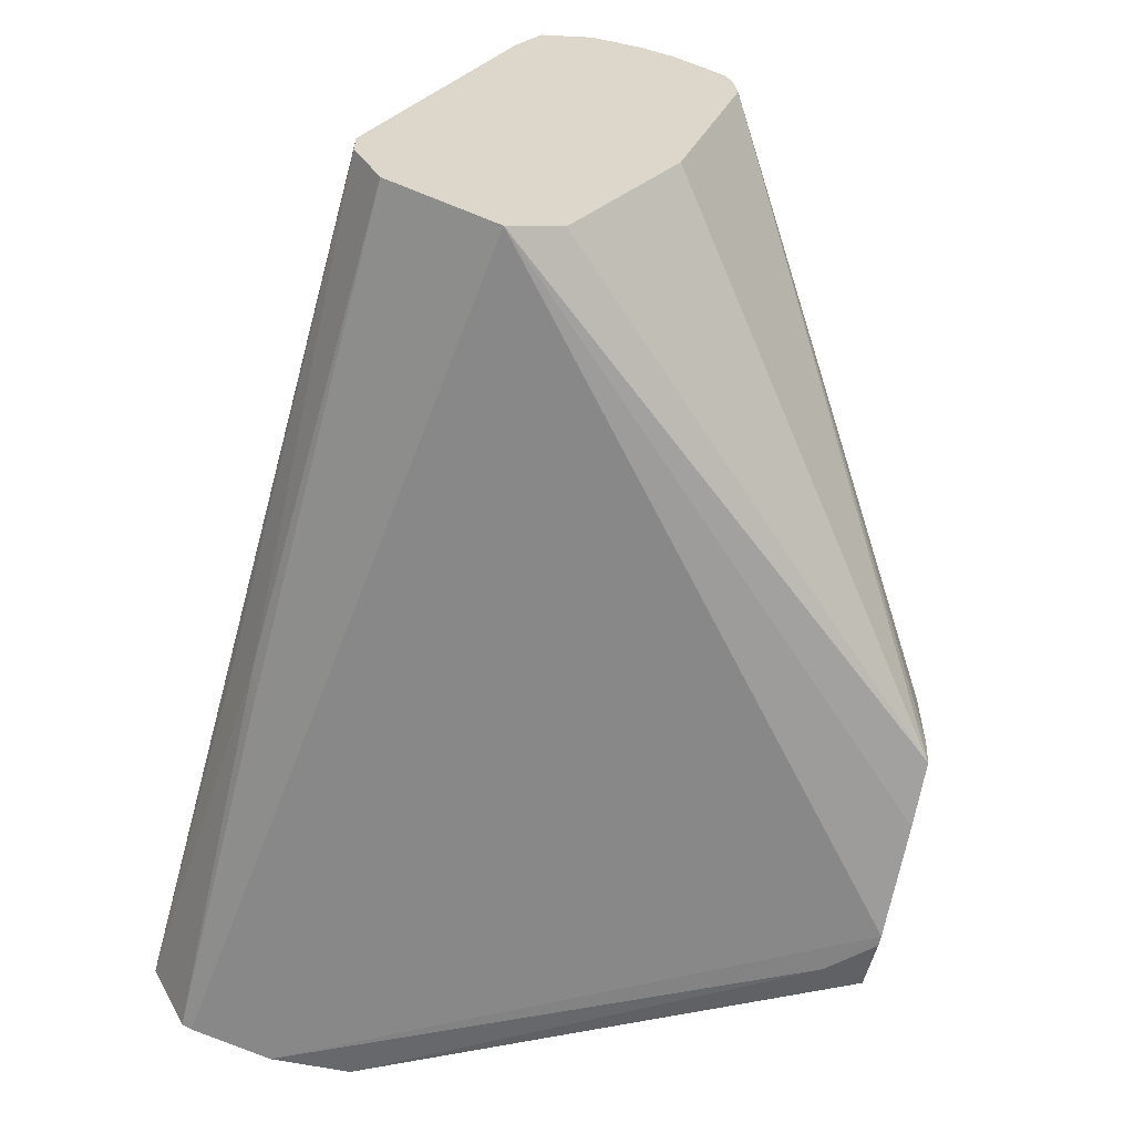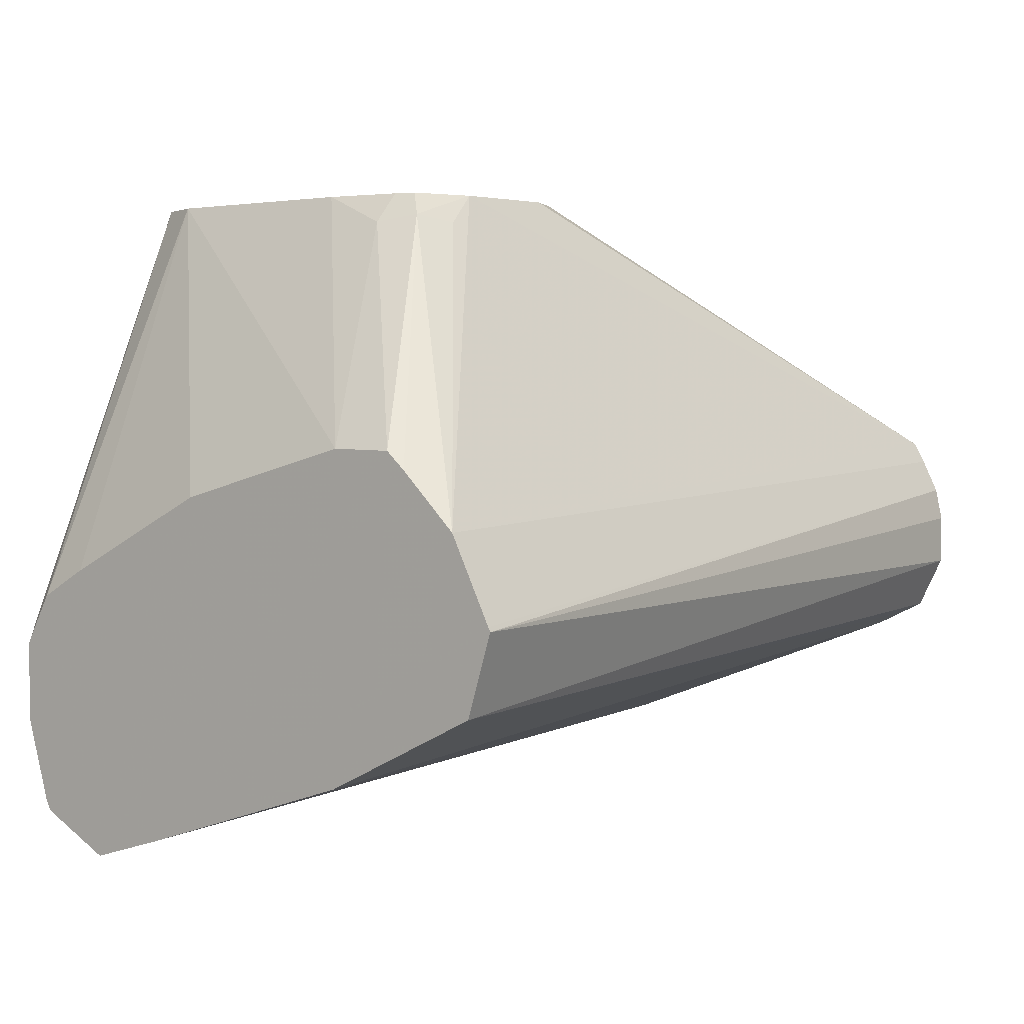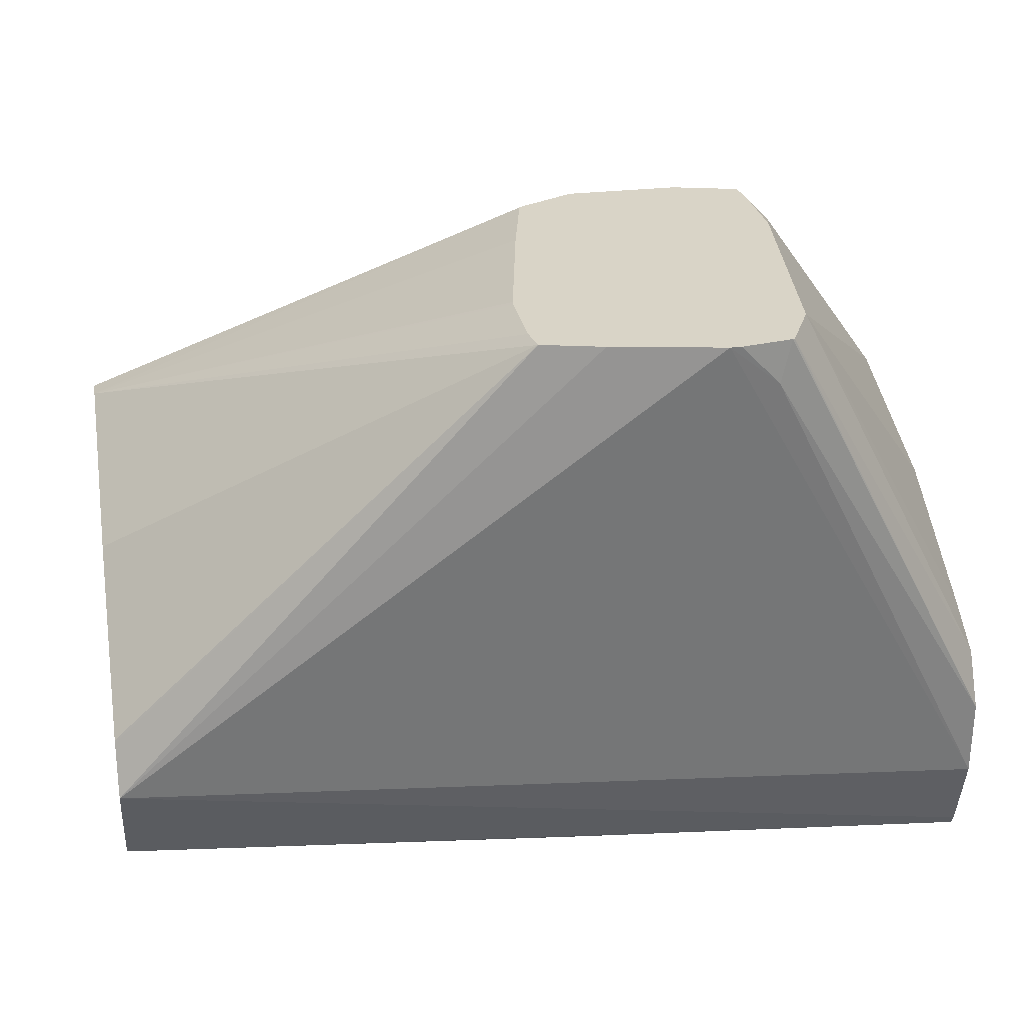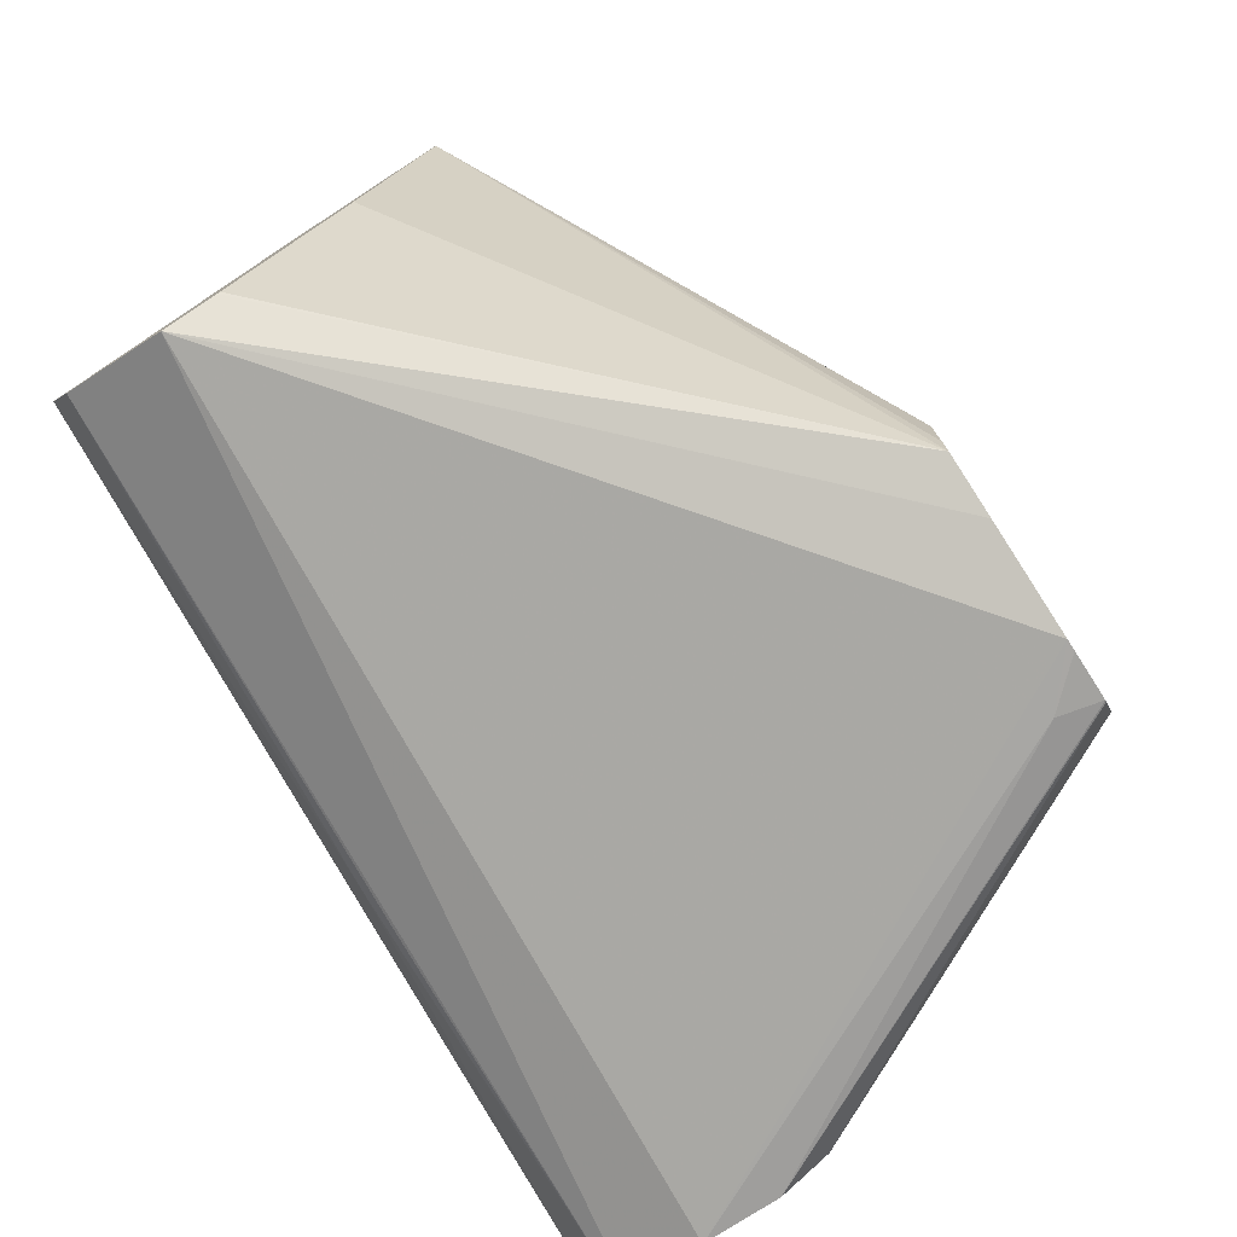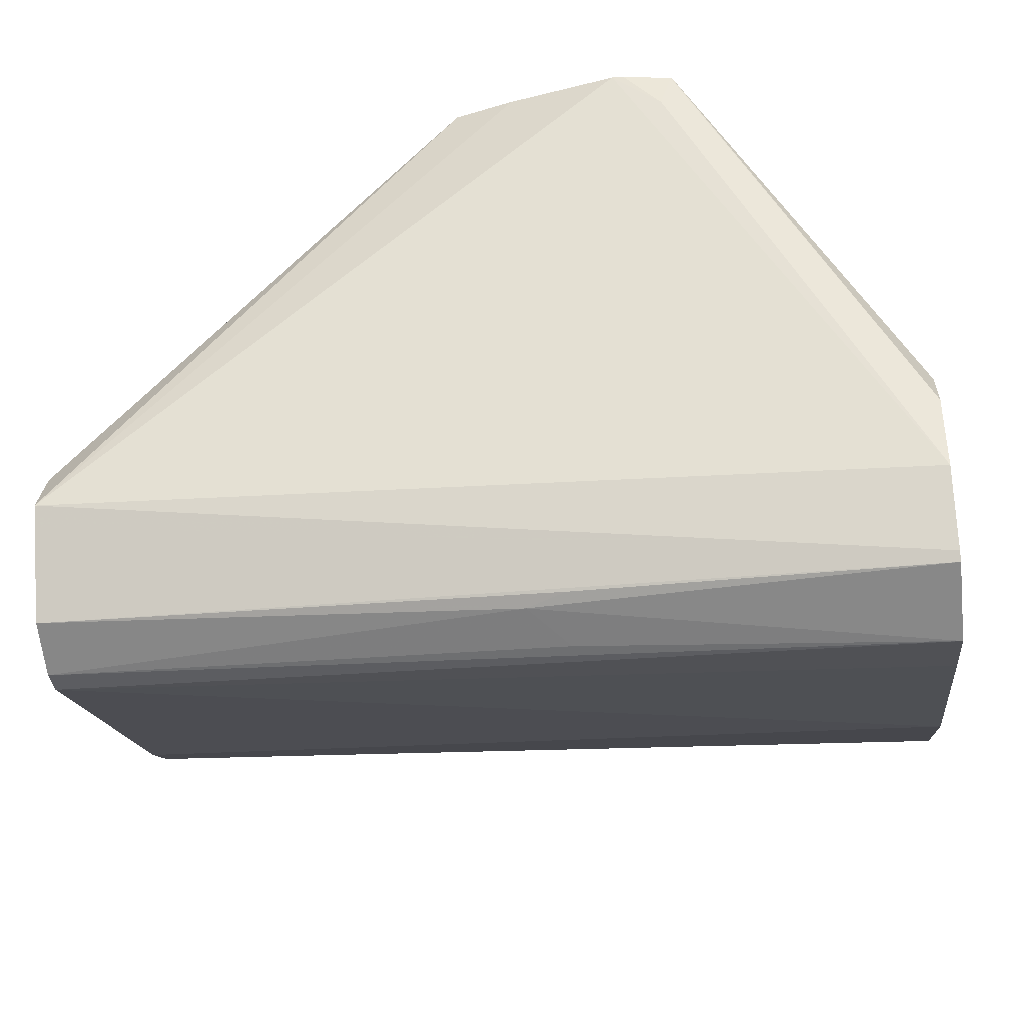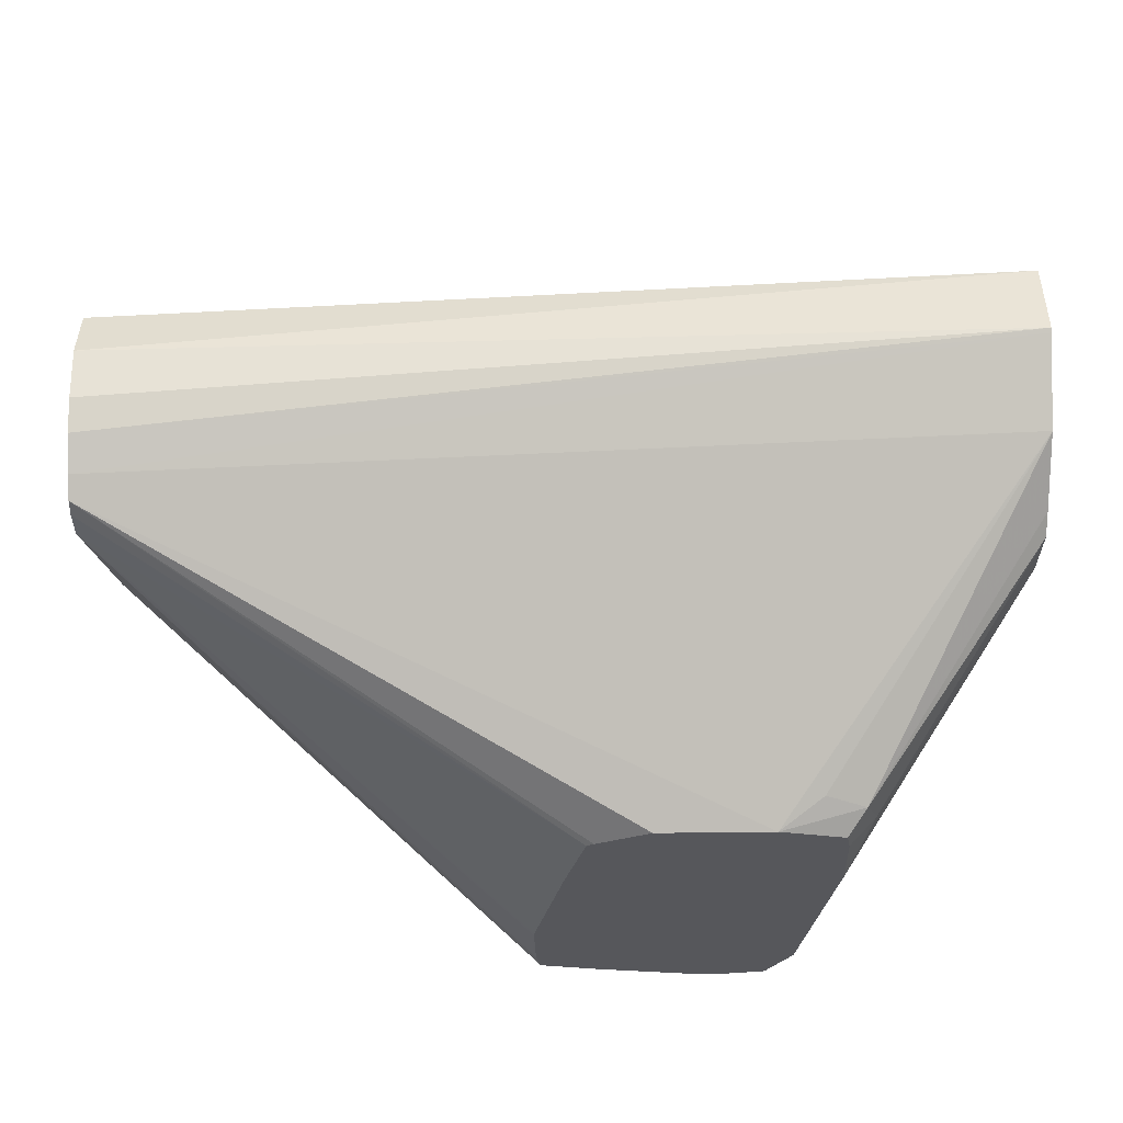
<metadata>
{"format":"obj","ext":"obj","renderer":"f3d","projection":"perspective","resolution":1024,"background":"white","views":[{"elev":-60.5,"azim":78.0,"up":"+Z"},{"elev":3.7,"azim":-52.3,"up":"+Y"},{"elev":28.6,"azim":170.1,"up":"+Y"},{"elev":-77.3,"azim":122.9,"up":"+Z"},{"elev":-37.6,"azim":-173.0,"up":"+Y"},{"elev":62.6,"azim":179.4,"up":"+Z"}]}
</metadata>
<code>
v -0.2151 -0.4873 0.5742
v -0.2151 -0.4815 0.5926
v -0.2151 -0.4785 0.5568
v -0.1204 -0.4769 0.5649
v -0.1297 -0.4816 0.5742
v -0.006829 -0.4754 0.5804
v -0.006829 -0.4754 0.5865
v -0.2151 -0.463 0.6482
v -0.2151 -0.4763 0.5557
v -0.006829 -0.4692 0.568
v -0.1297 -0.4754 0.5618
v -0.006829 -0.4445 0.6668
v -0.2151 -0.4444 0.6852
v -0.006829 -0.4411 0.6736
v -0.2151 -0.4573 0.55
v -0.006829 -0.4445 0.5557
v -0.006829 -0.4491 0.5579
v -0.2151 -0.426 0.691
v -0.006829 -0.4383 0.6791
v -0.006829 -0.426 0.6853
v -0.2151 -0.4388 0.55
v -0.1574 -0.3427 0.5418
v -0.1455 -0.3328 0.5411
v -0.1194 -0.3328 0.5461
v -0.1051 -0.3328 0.5496
v -0.006829 -0.4328 0.5615
v -0.2151 -0.425 0.6905
v -0.006829 -0.4143 0.6853
v -0.006829 -0.4066 0.6836
v -0.2151 -0.427 0.5566
v -0.1605 -0.3328 0.5433
v -0.1601 -0.3328 0.5431
v -0.1482 -0.3328 0.5411
v -0.104 -0.3328 0.5557
v -0.006829 -0.3915 0.6668
v -0.006829 -0.4075 0.6112
v -0.006829 -0.4136 0.5989
v -0.006829 -0.4322 0.5618
v -0.2151 -0.4064 0.6812
v -0.006829 -0.3988 0.6797
v -0.2151 -0.4203 0.5685
v -0.1667 -0.3328 0.5557
v -0.1665 -0.3328 0.5552
v -0.1036 -0.3328 0.5723
v -0.1037 -0.3328 0.5736
v -0.1108 -0.3328 0.6103
v -0.1111 -0.3328 0.6113
v -0.1155 -0.3328 0.6314
v -0.006829 -0.3924 0.6736
v -0.1565 -0.3328 0.6387
v -0.1667 -0.3396 0.6421
v -0.176 -0.338 0.639
v -0.2151 -0.394 0.6682
v -0.006829 -0.394 0.6769
v -0.2151 -0.4018 0.6055
v -0.1734 -0.3328 0.6106
v -0.2151 -0.3899 0.6492
v -0.1172 -0.3328 0.6324
v -0.1297 -0.3328 0.6387
v -0.1717 -0.3328 0.6348
v -0.1726 -0.3328 0.6297
v -0.179 -0.3396 0.6297
v -0.2151 -0.3901 0.6638
f 23 47 46
f 23 46 45
f 23 45 44
f 23 44 34
f 23 34 25
f 25 35 36
f 25 34 35
f 25 36 37
f 25 38 26
f 25 37 38
f 23 48 47
f 23 25 24
f 23 58 48
f 21 32 22
f 23 50 59
f 23 60 50
f 23 61 60
f 23 56 61
f 23 42 56
f 23 43 42
f 23 31 43
f 23 32 31
f 23 33 32
f 22 33 23
f 22 32 33
f 21 31 32
f 27 29 40
f 23 59 58
f 27 40 39
f 56 62 61
f 30 42 43
f 57 63 62
f 56 57 62
f 54 58 59
f 52 63 53
f 52 62 63
f 52 61 62
f 52 60 61
f 50 54 59
f 50 52 51
f 50 60 52
f 48 54 49
f 48 58 54
f 42 57 56
f 42 55 57
f 41 55 42
f 39 54 50
f 39 40 54
f 39 52 53
f 39 51 52
f 39 50 51
f 35 48 49
f 35 47 48
f 35 46 47
f 35 45 46
f 35 44 45
f 34 44 35
f 30 43 31
f 30 41 42
f 18 29 27
f 21 30 31
f 18 20 28
f 4 6 5
f 4 10 6
f 4 11 10
f 3 11 4
f 3 10 11
f 3 9 10
f 2 7 8
f 1 7 2
f 1 6 7
f 1 5 6
f 1 4 5
f 1 3 4
f 1 9 3
f 1 15 9
f 1 21 15
f 1 30 21
f 1 41 30
f 1 55 41
f 1 57 55
f 1 63 57
f 1 53 63
f 1 39 53
f 1 27 39
f 1 18 27
f 1 13 18
f 1 2 8
f 18 28 29
f 6 10 17
f 6 17 16
f 1 8 13
f 6 26 38
f 6 16 26
f 16 24 25
f 15 23 16
f 15 22 23
f 15 21 22
f 13 20 18
f 13 19 20
f 13 14 19
f 9 17 10
f 9 16 17
f 9 15 16
f 8 14 13
f 8 12 14
f 16 25 26
f 6 12 7
f 6 38 37
f 7 12 8
f 6 37 36
f 6 36 35
f 6 35 49
f 6 49 54
f 16 23 24
f 6 40 29
f 6 29 28
f 6 28 20
f 6 20 19
f 6 54 40
f 6 19 14
f 6 14 12

</code>
